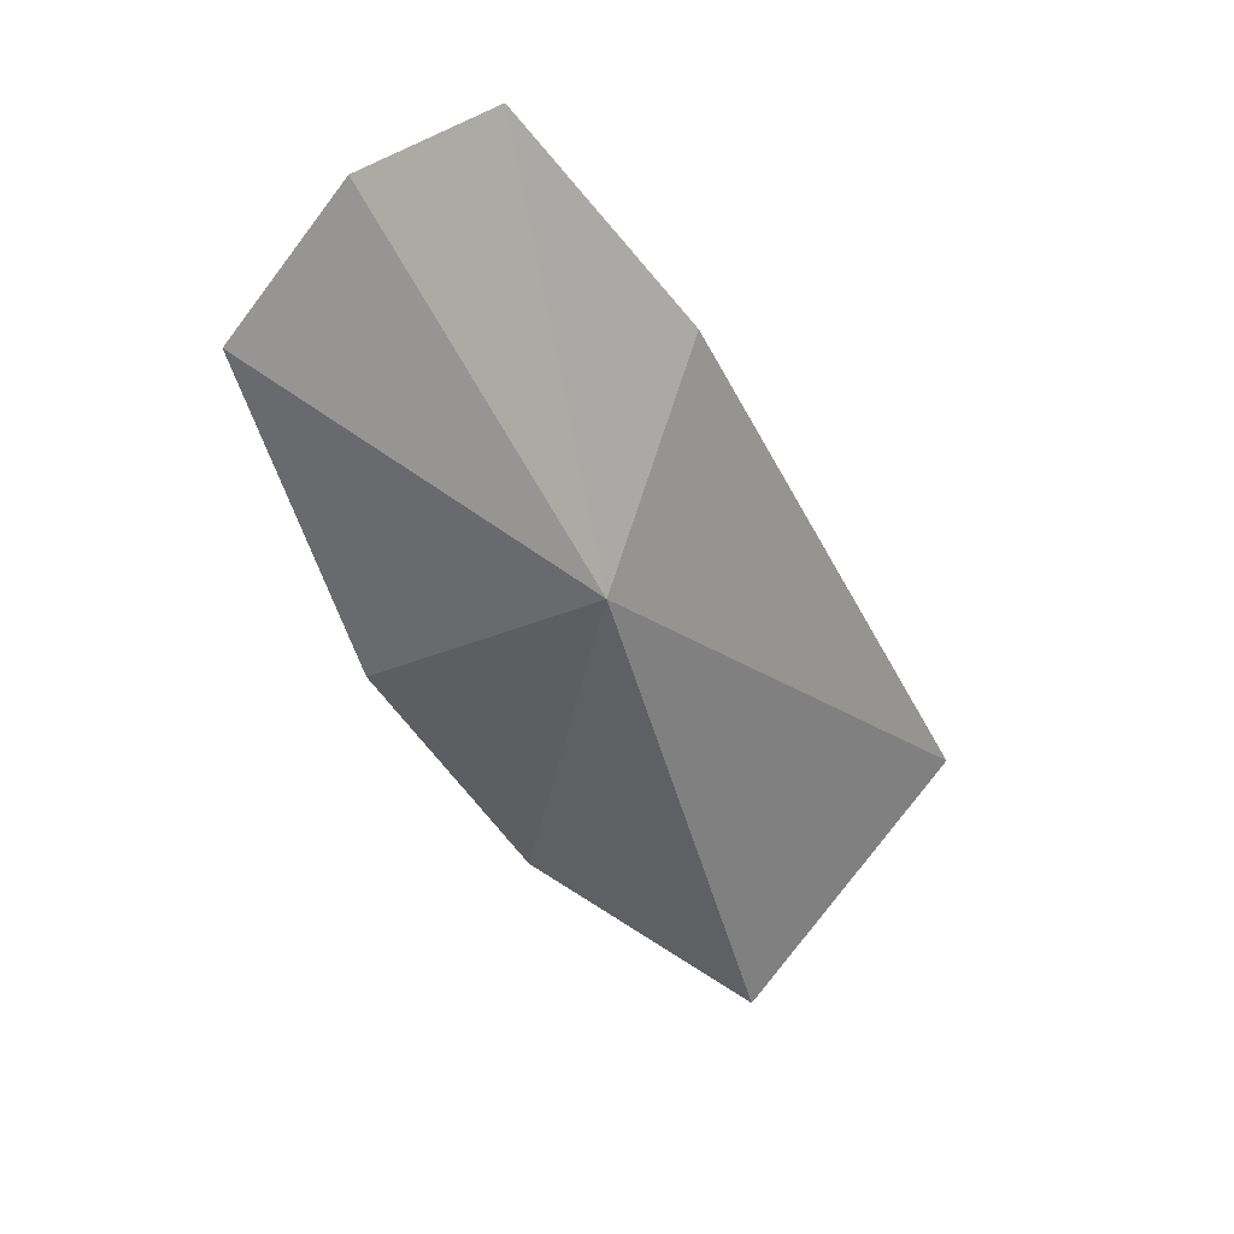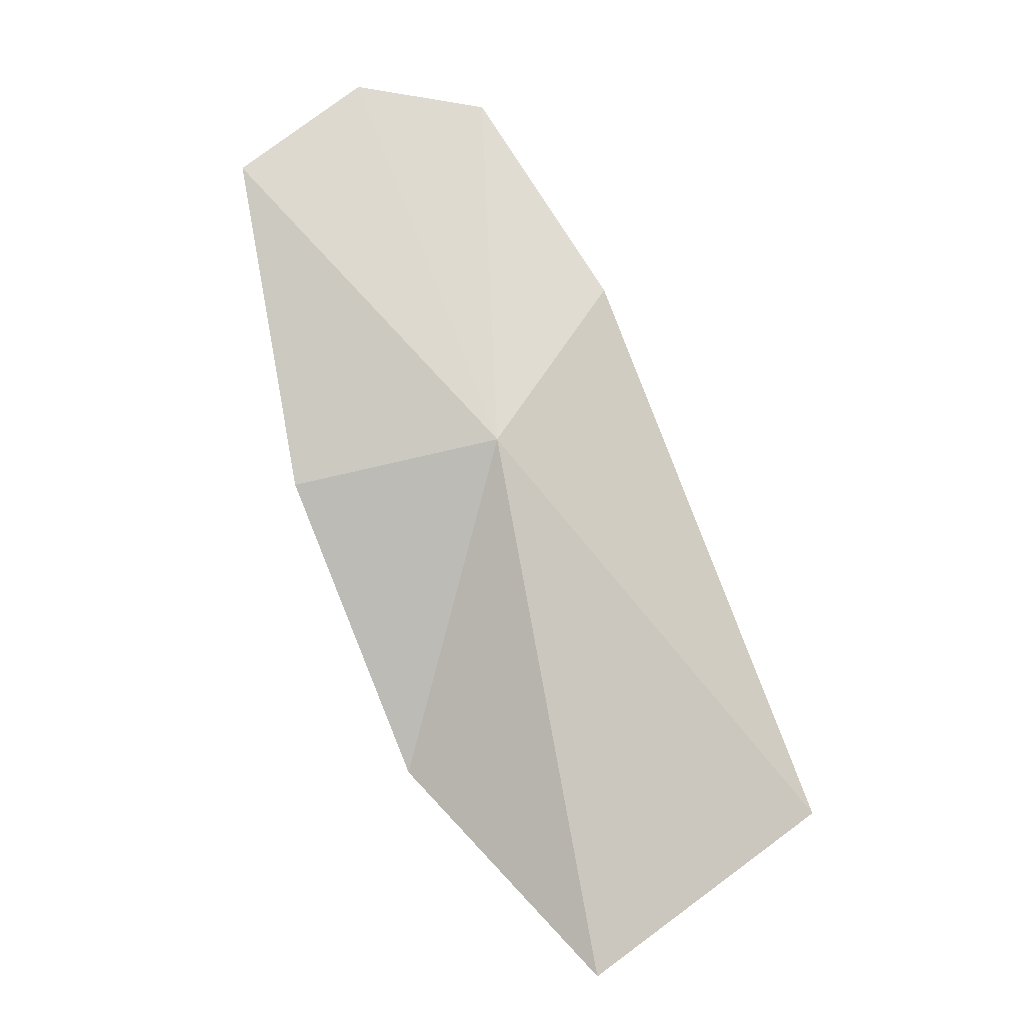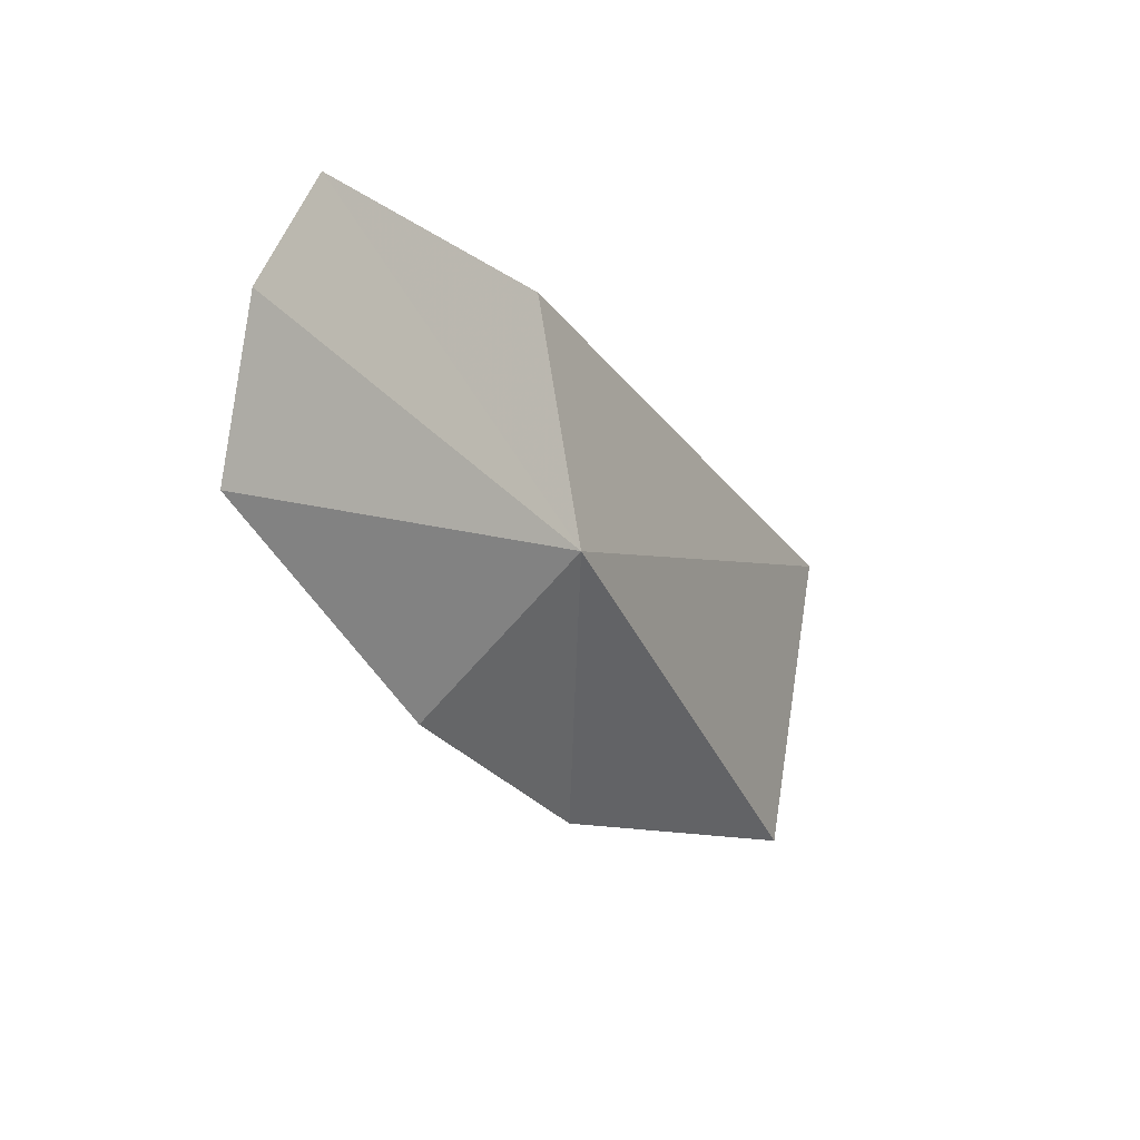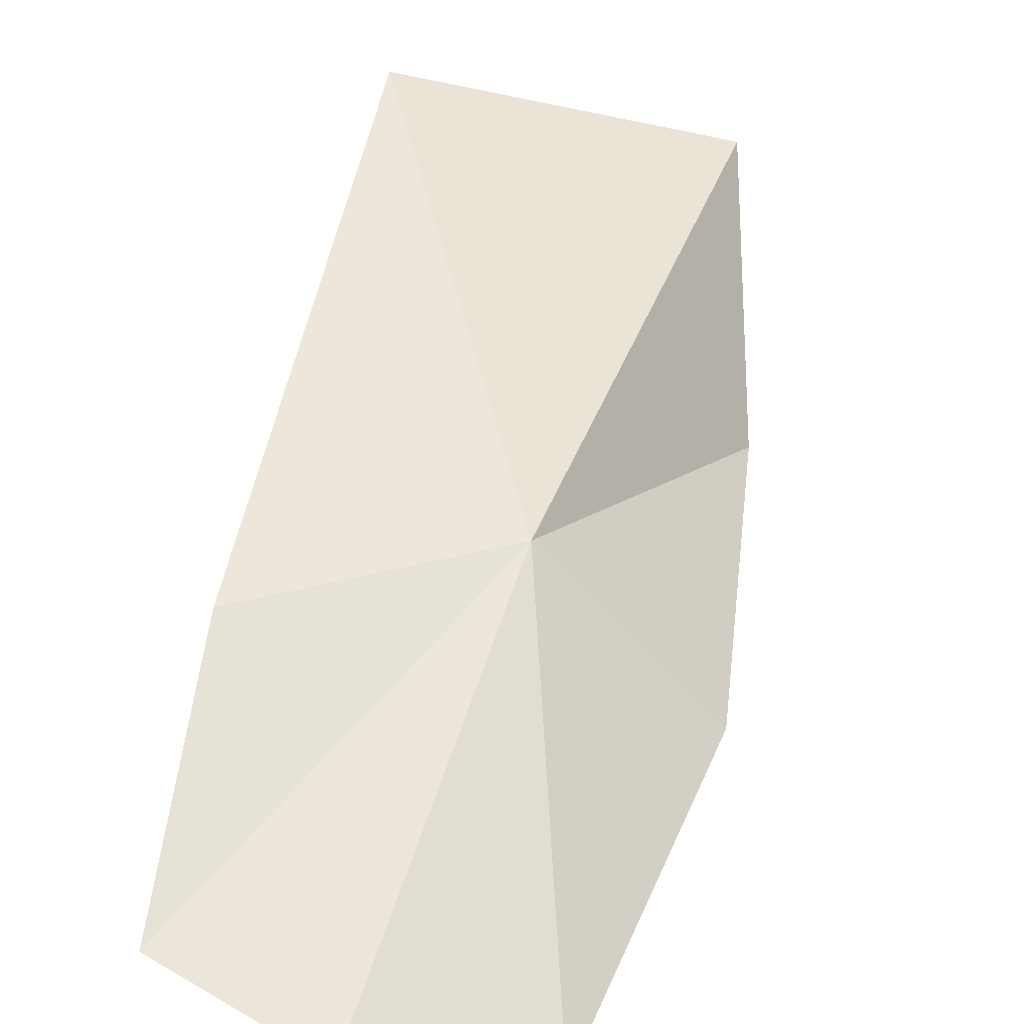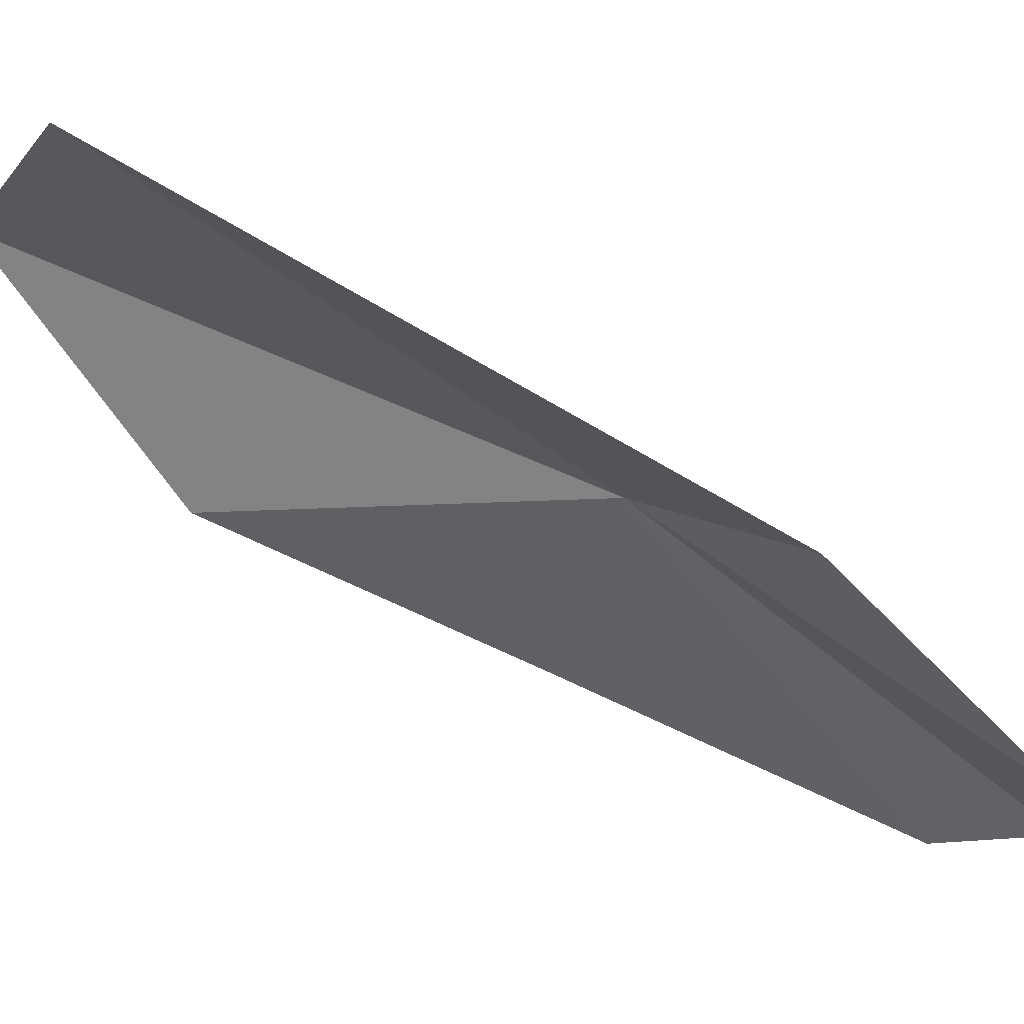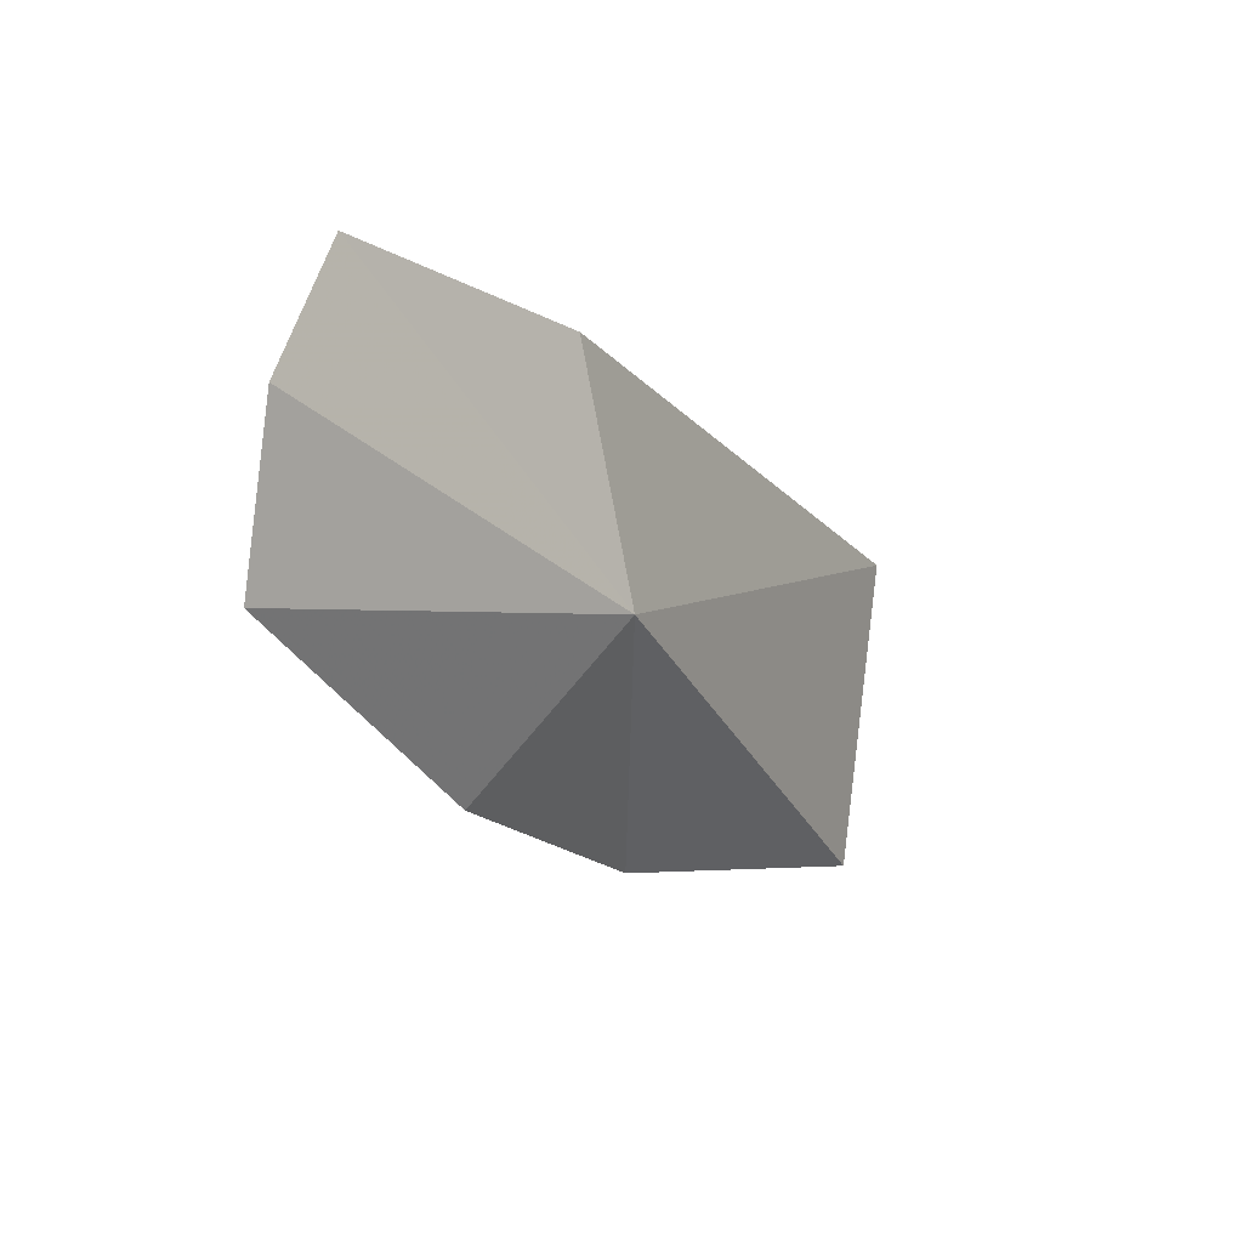
<metadata>
{"format":"obj","ext":"obj","renderer":"f3d","projection":"perspective","resolution":1024,"background":"white","views":[{"elev":61.1,"azim":118.7,"up":"+Z"},{"elev":18.9,"azim":131.0,"up":"+Z"},{"elev":60.1,"azim":85.9,"up":"+Z"},{"elev":17.6,"azim":11.4,"up":"+Y"},{"elev":4.6,"azim":-93.6,"up":"+Y"},{"elev":67.2,"azim":84.2,"up":"+Z"}]}
</metadata>
<code>
v 7.017 -15.92 74.21
v 0 -6.521 59.96
v 9.88 -8.795 56.75
v 0 -16.76 78.26
v 0 -22.85 84.51
v 4.791 -24.68 85.56
v 11.11 -16.59 62.54
v 11.82 -21.23 72.56
v 9.579 -25.85 83.02
f 1 3 2
f 1 2 4
f 1 5 6
f 1 4 5
f 1 7 3
f 1 9 8
f 1 6 9
f 1 8 7

</code>
